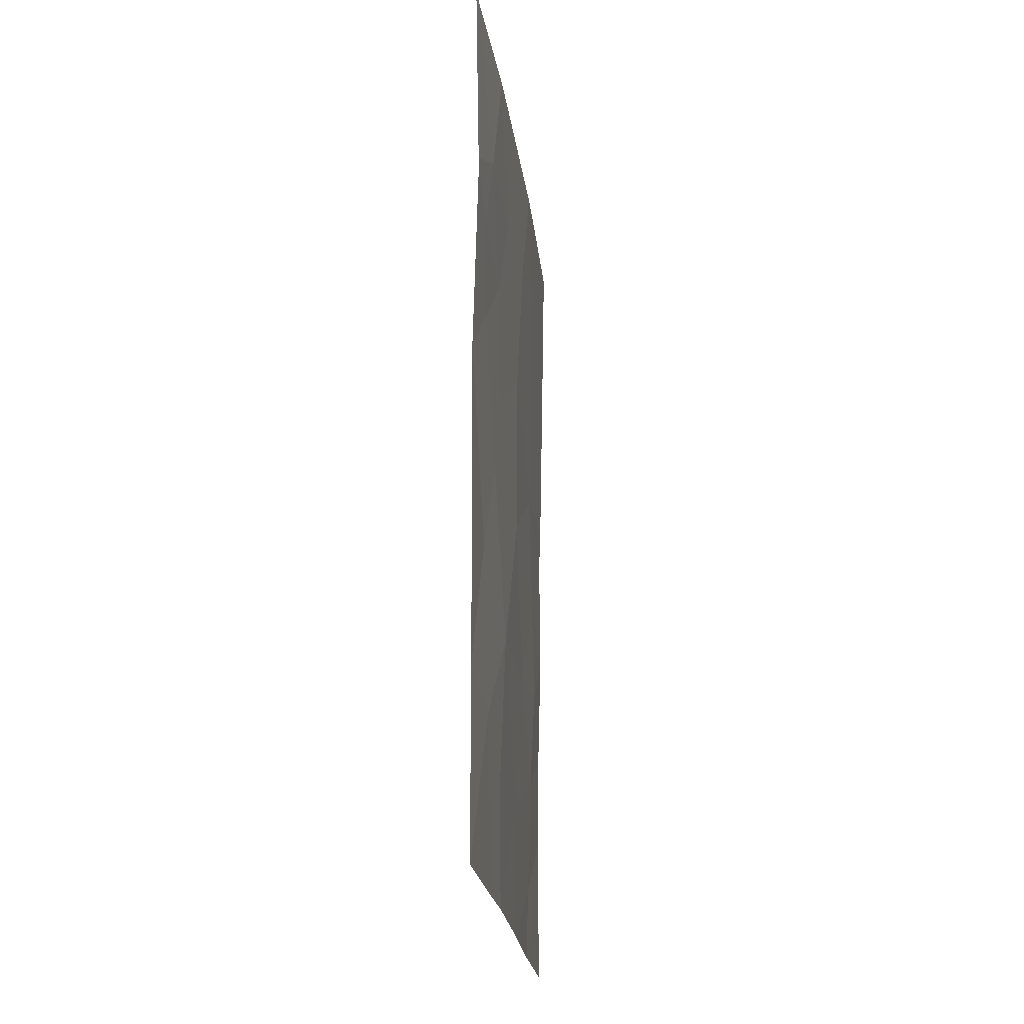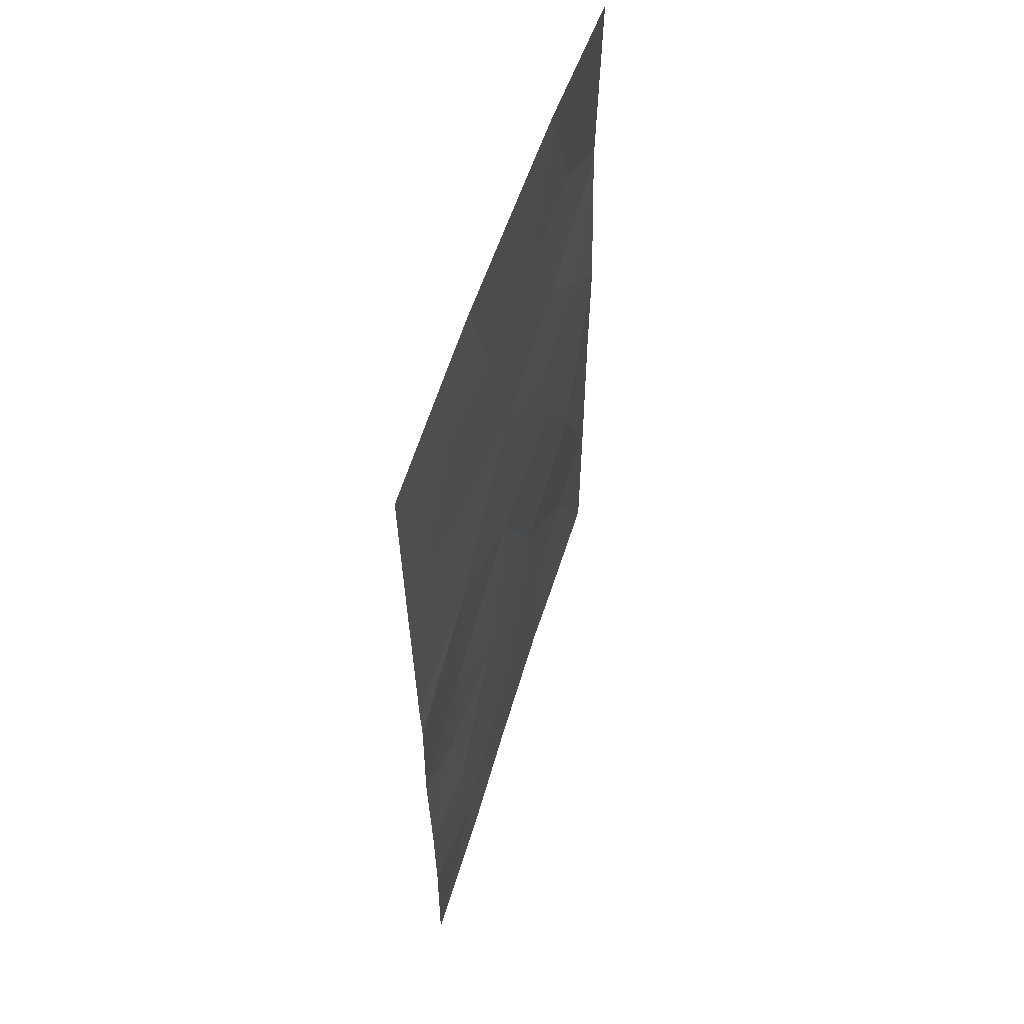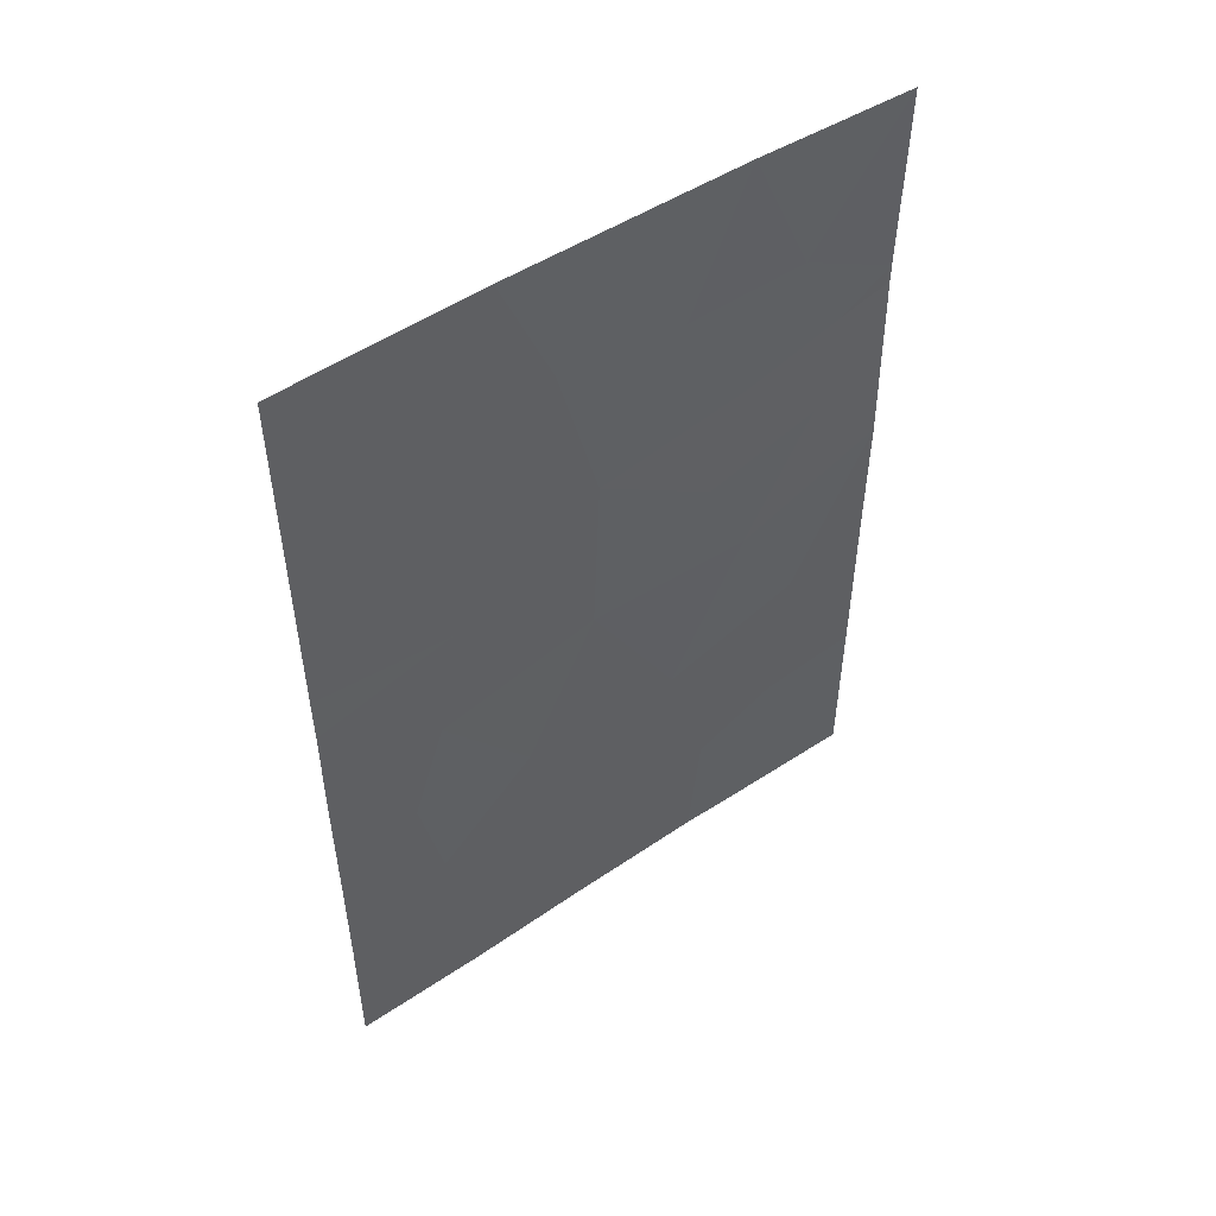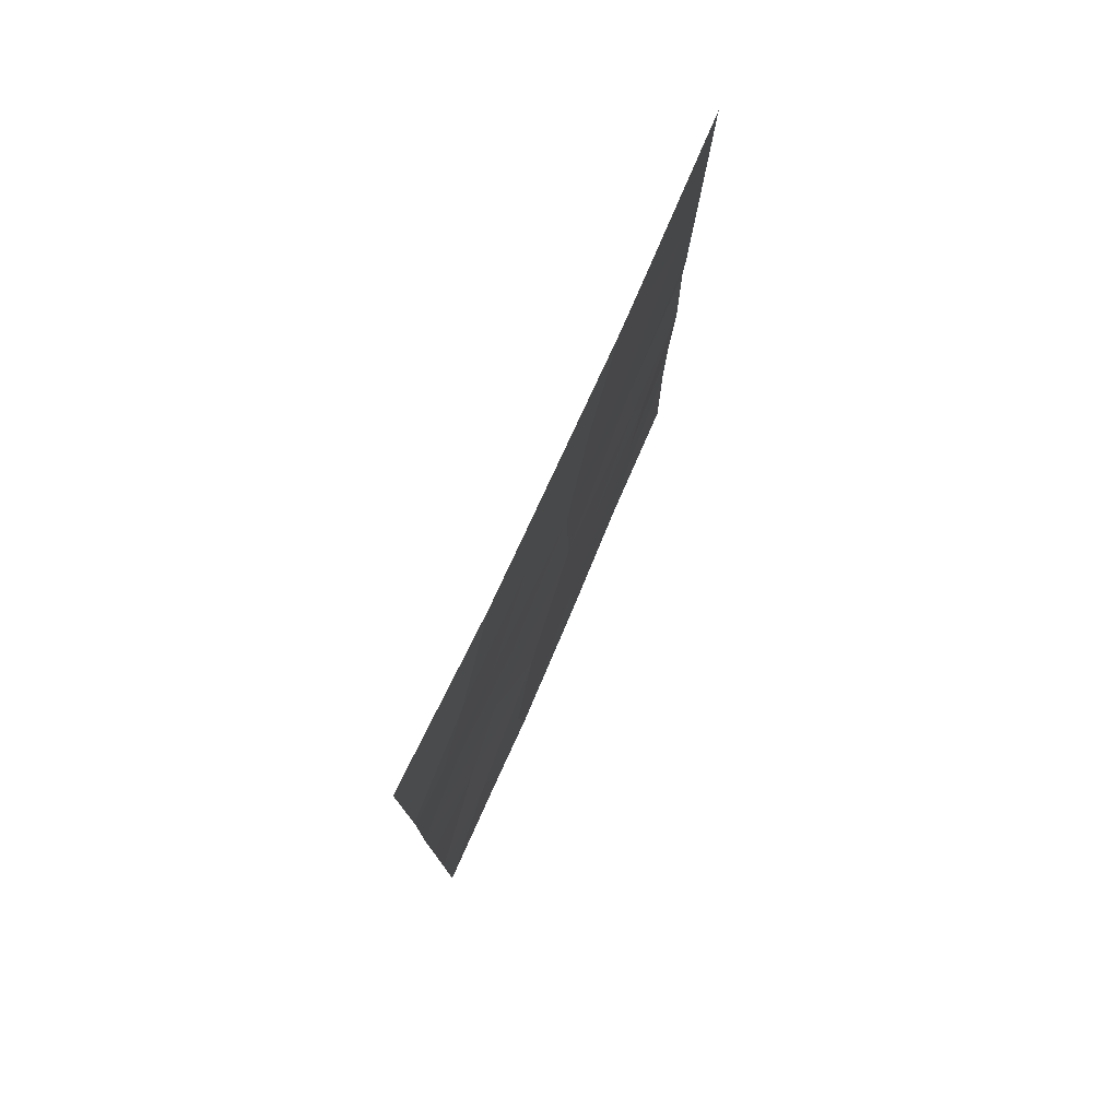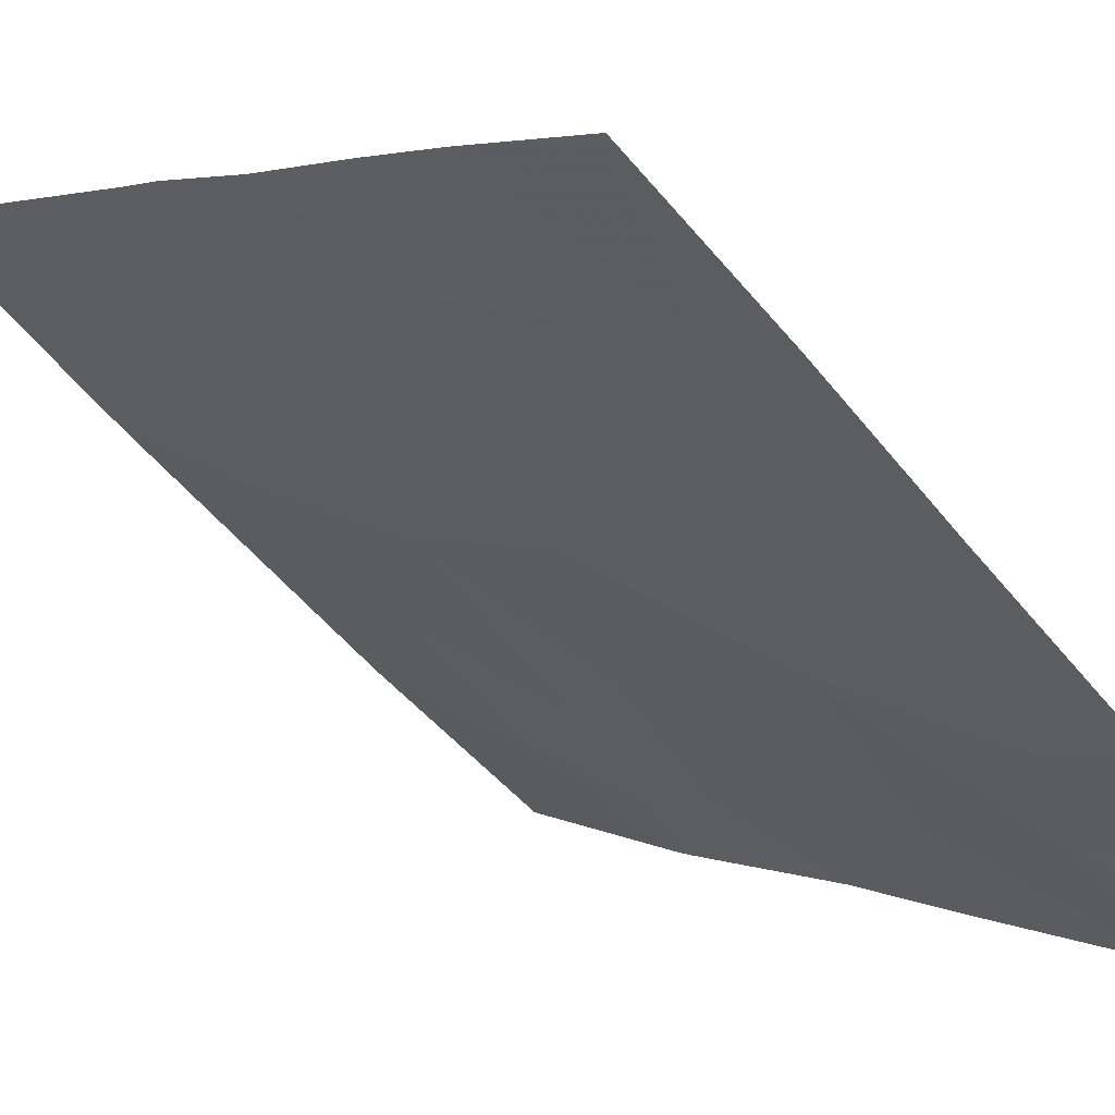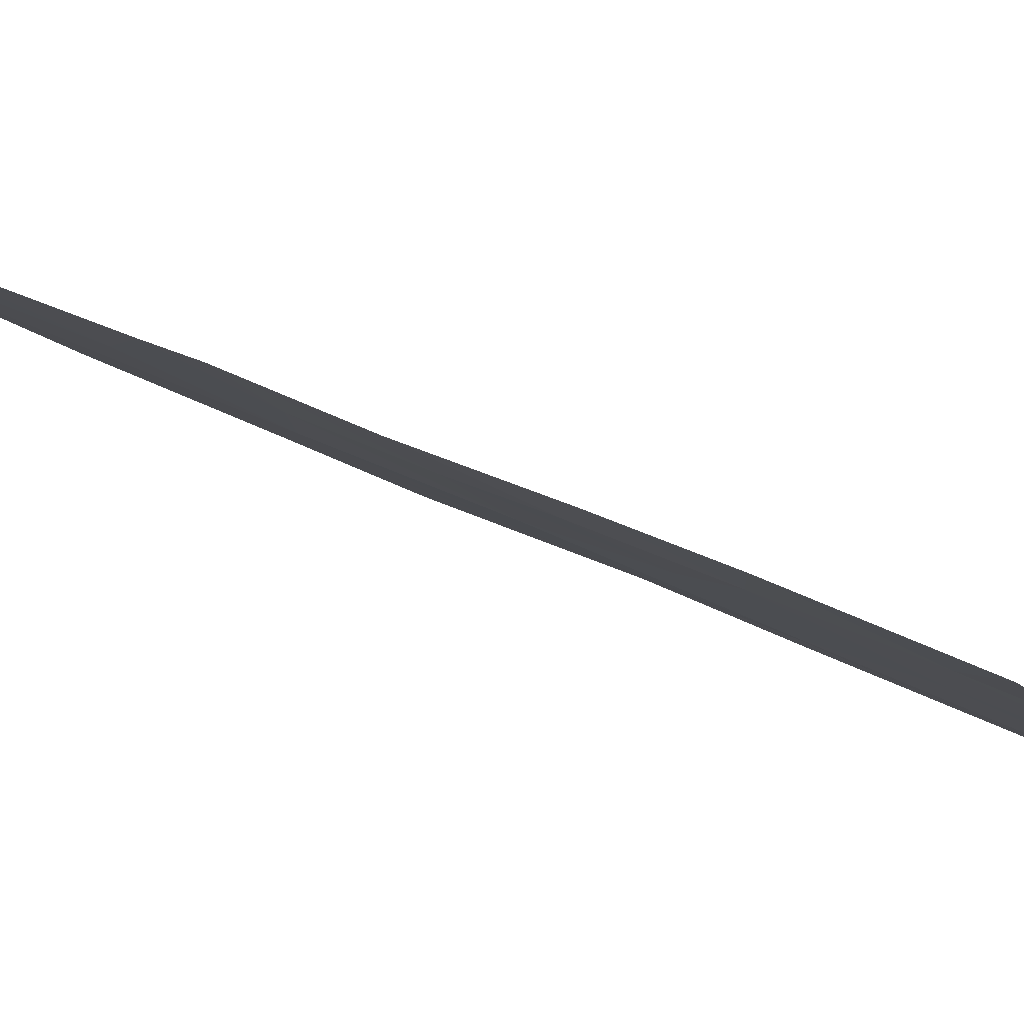
<metadata>
{"format":"obj","ext":"obj","renderer":"f3d","projection":"perspective","resolution":1024,"background":"white","views":[{"elev":-22.2,"azim":-40.4,"up":"+Z"},{"elev":56.6,"azim":149.9,"up":"+Z"},{"elev":51.2,"azim":-172.9,"up":"+Z"},{"elev":77.6,"azim":-23.1,"up":"+Z"},{"elev":3.4,"azim":151.4,"up":"+Y"},{"elev":35.4,"azim":125.1,"up":"+Y"}]}
</metadata>
<code>
v -31.66 77.55 -43.38
v -30.64 78.42 -47.82
v -30.79 78.34 -45.64
v -25.61 83.08 -40.38
v -26.82 81.98 -44.6
v -25.65 83.14 -43.36
v -27.1 81.6 -38
v -25.67 83.19 -47.99
v -26.86 82.04 -48.97
v -25.59 83.04 -38
v -30.02 78.93 -38
v -29.42 79.47 -38
v -26.08 82.64 -40.33
v -28.11 80.69 -39.71
v -27.01 81.91 -50
v -25.67 83.18 -50
v -31.65 77.53 -47.64
v -30.32 78.75 -50
v -25.67 83.17 -46.66
v -26.73 82.13 -47.35
v -31.62 77.49 -40.64
v -31.08 77.99 -41.09
v -25.64 83.12 -42.72
v -25.64 83.13 -44.97
v -26.49 82.31 -45.94
v -29.4 79.51 -39.92
v -28.53 80.33 -41.84
v -27.57 81.15 -38
v -31.65 77.54 -45.14
v -27.73 81.16 -46.15
v -28.31 80.63 -48.23
v -29.66 79.34 -50
v -28.2 80.74 -50
v -30.88 78.22 -42.46
v -31.65 77.54 -38
v -31.62 77.49 -40.9
v -31.64 77.53 -50
v -29.37 79.59 -46.31
v -27.01 81.81 -42.96
v -26.88 81.84 -39.25
v -27.01 81.76 -41.16
v -29.73 79.27 -42.92
v -30.1 78.9 -41.47
v -30.16 78.88 -44.22
v -30.64 78.37 -39.91
v -28.46 80.42 -44.15
v -29.79 79.21 -48.36
f 29 17 3
f 5 46 30
f 7 40 10
f 13 4 10
f 13 40 41
f 16 8 9
f 9 15 16
f 2 17 37
f 18 32 47
f 8 19 20
f 24 5 25
f 45 21 22
f 23 4 13
f 41 27 39
f 1 29 3
f 3 17 2
f 32 33 31
f 14 26 27
f 47 32 31
f 31 30 38
f 34 42 43
f 31 33 9
f 11 35 45
f 35 21 45
f 36 1 34
f 34 22 36
f 3 38 44
f 18 47 2
f 21 36 22
f 42 44 46
f 24 6 5
f 39 27 46
f 9 8 20
f 28 12 14
f 5 30 25
f 19 24 25
f 25 20 19
f 33 15 9
f 25 30 20
f 6 39 5
f 40 13 10
f 11 45 26
f 40 14 41
f 27 41 14
f 6 23 39
f 12 11 26
f 13 41 23
f 39 23 41
f 7 28 40
f 14 40 28
f 31 20 30
f 31 38 47
f 1 44 34
f 43 42 27
f 34 43 22
f 3 44 1
f 22 43 45
f 43 26 45
f 26 43 27
f 27 42 46
f 42 34 44
f 46 44 38
f 39 46 5
f 30 46 38
f 14 12 26
f 9 20 31
f 3 2 38
f 18 2 37
f 2 47 38

</code>
